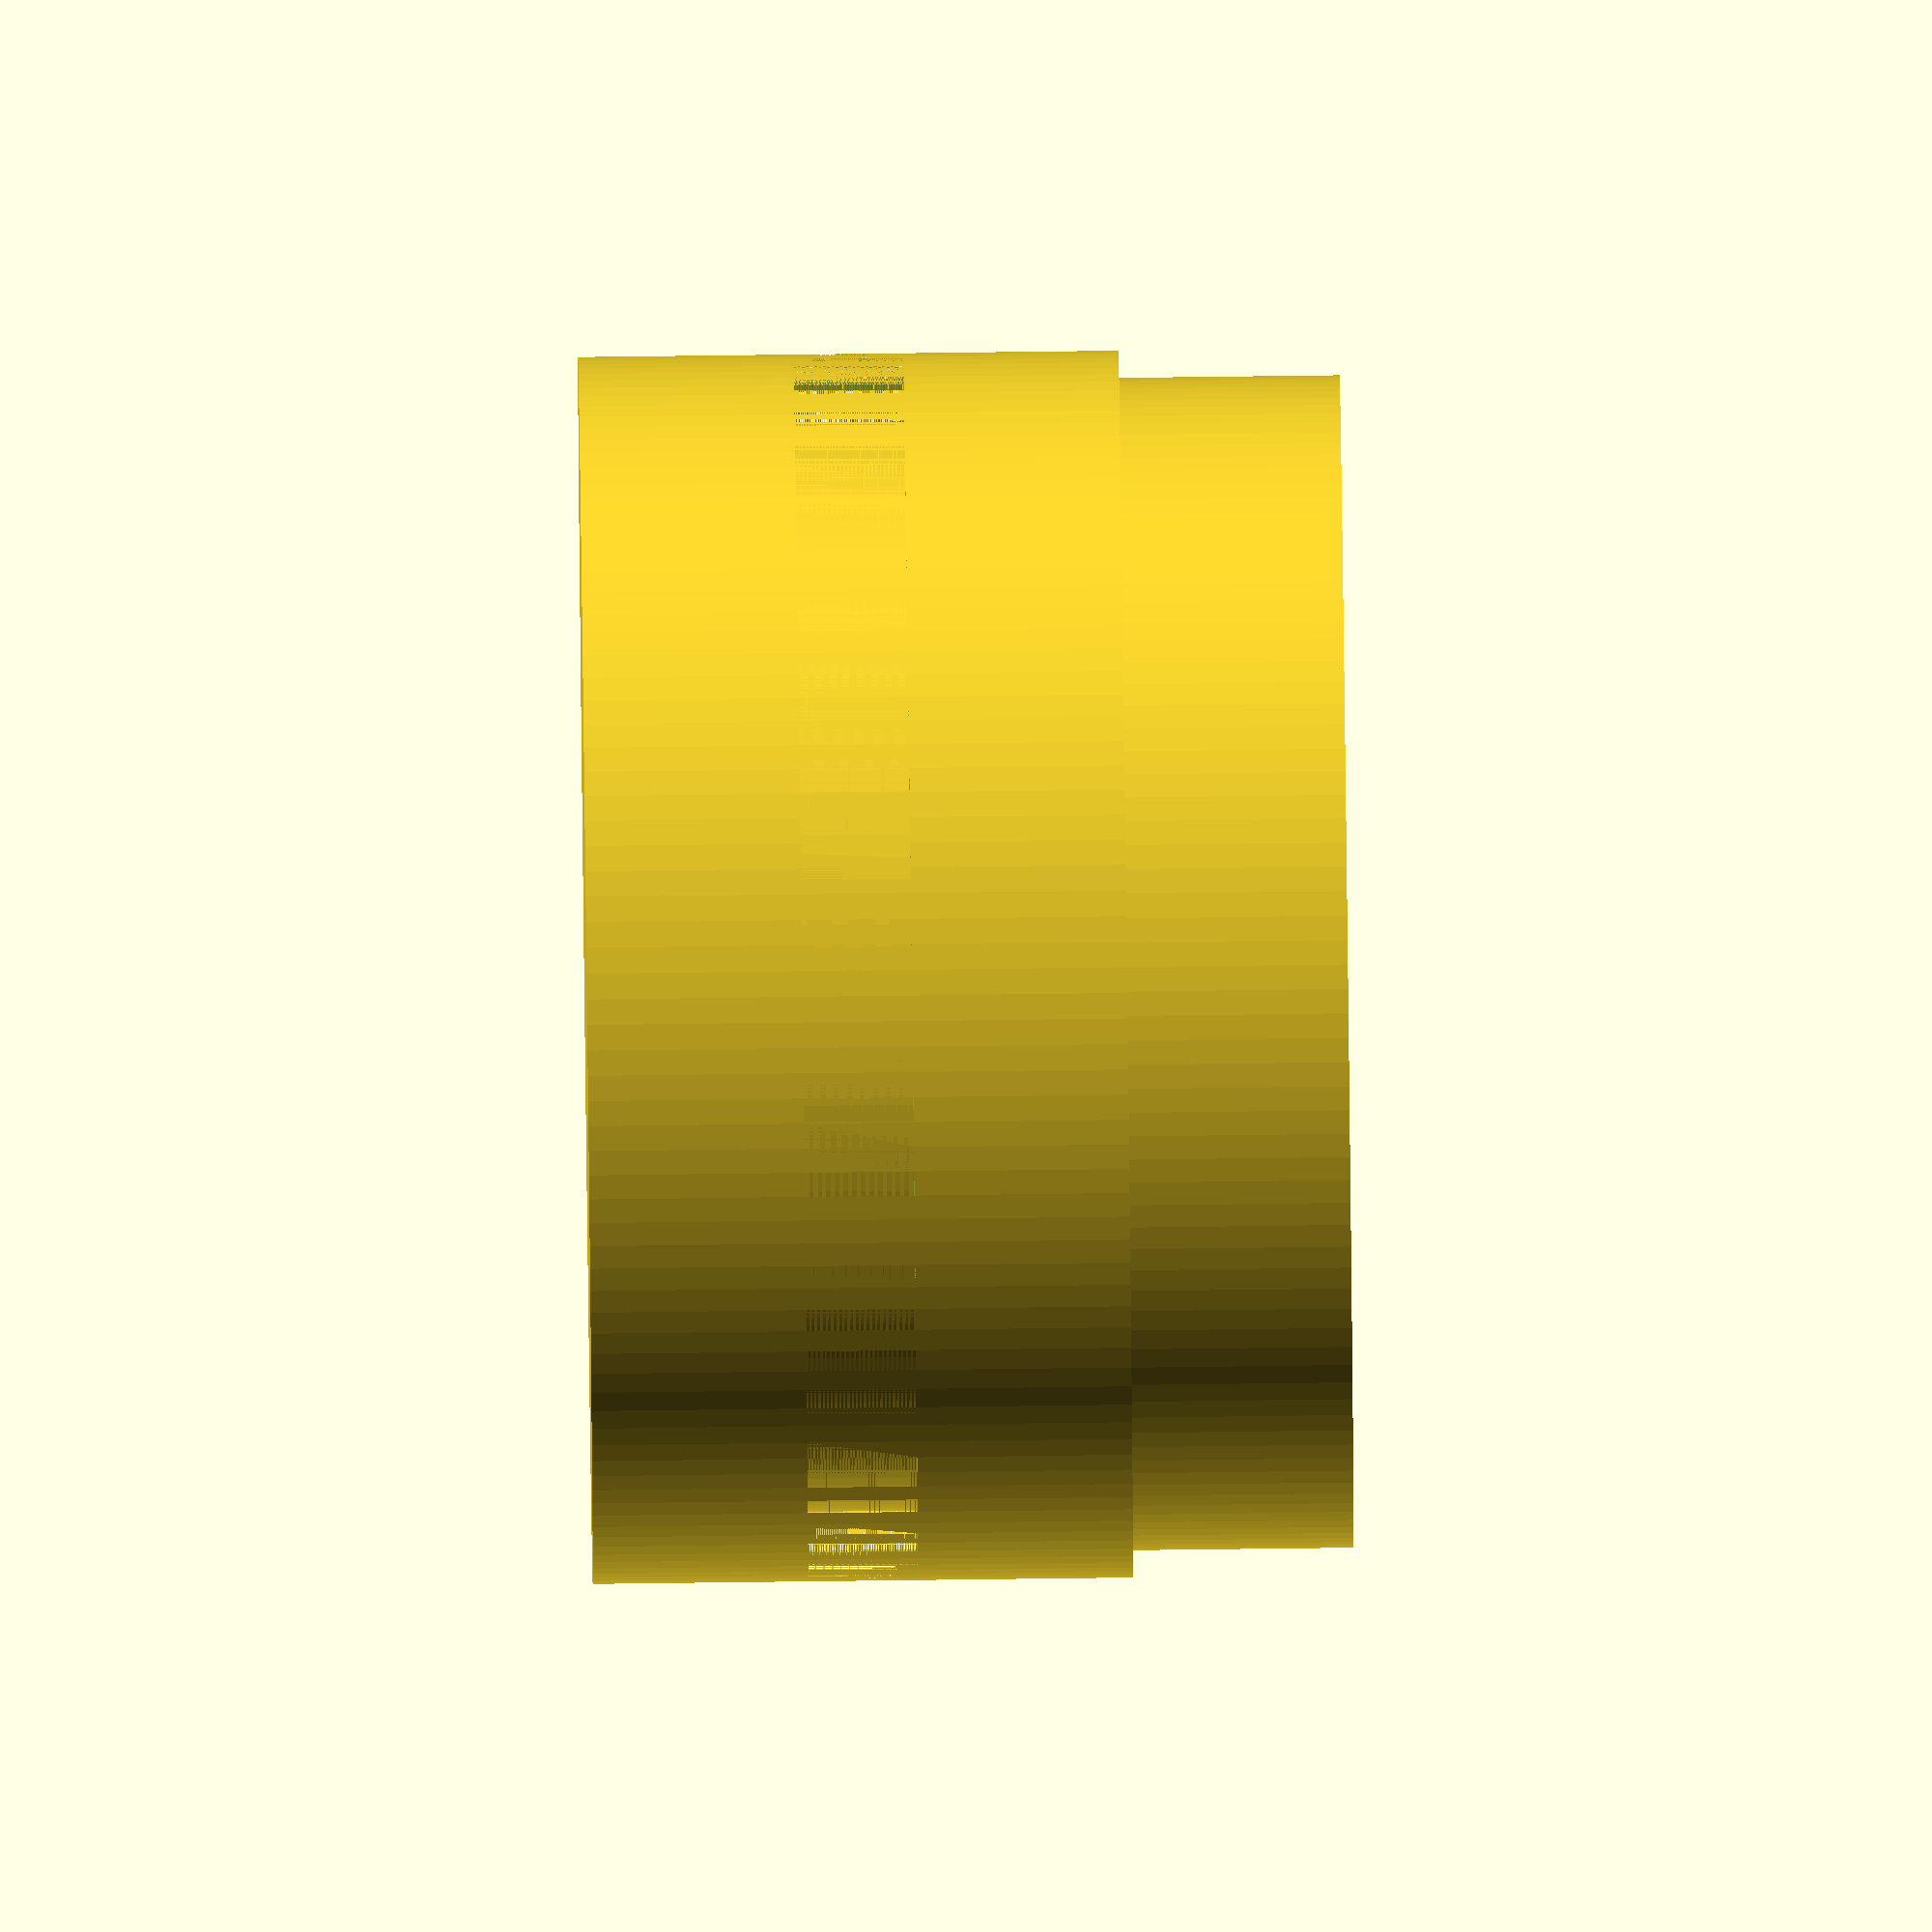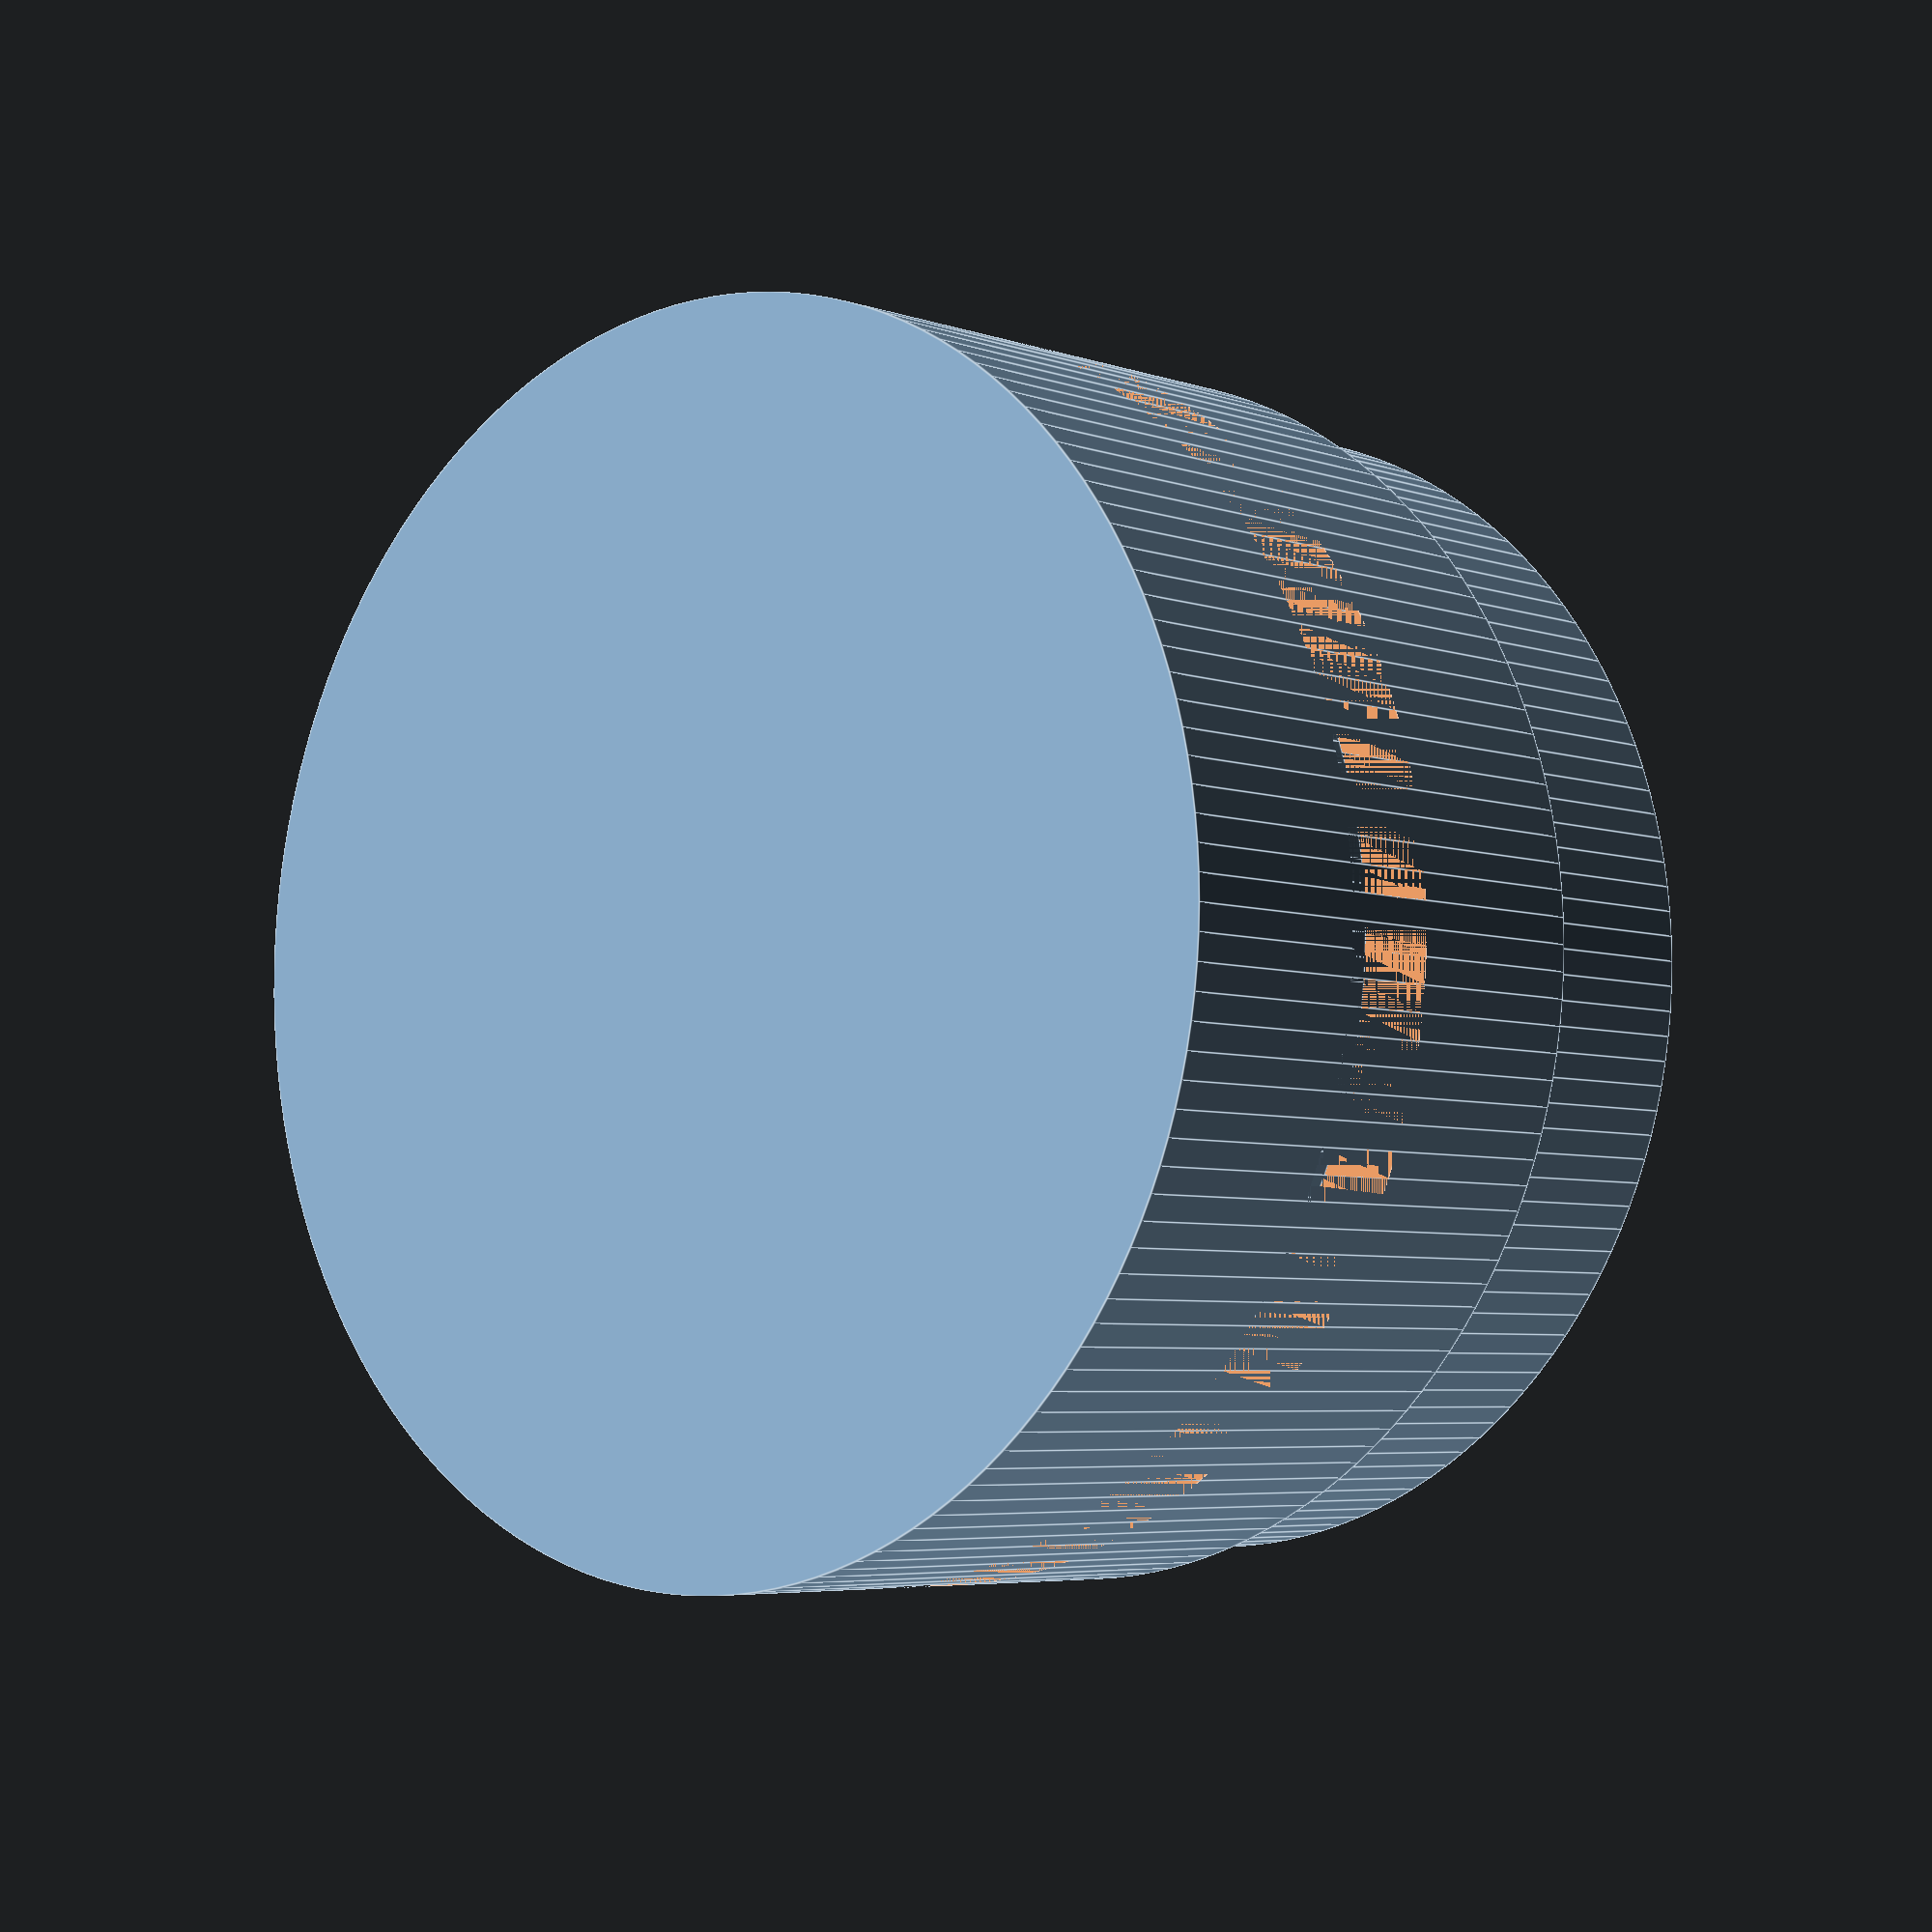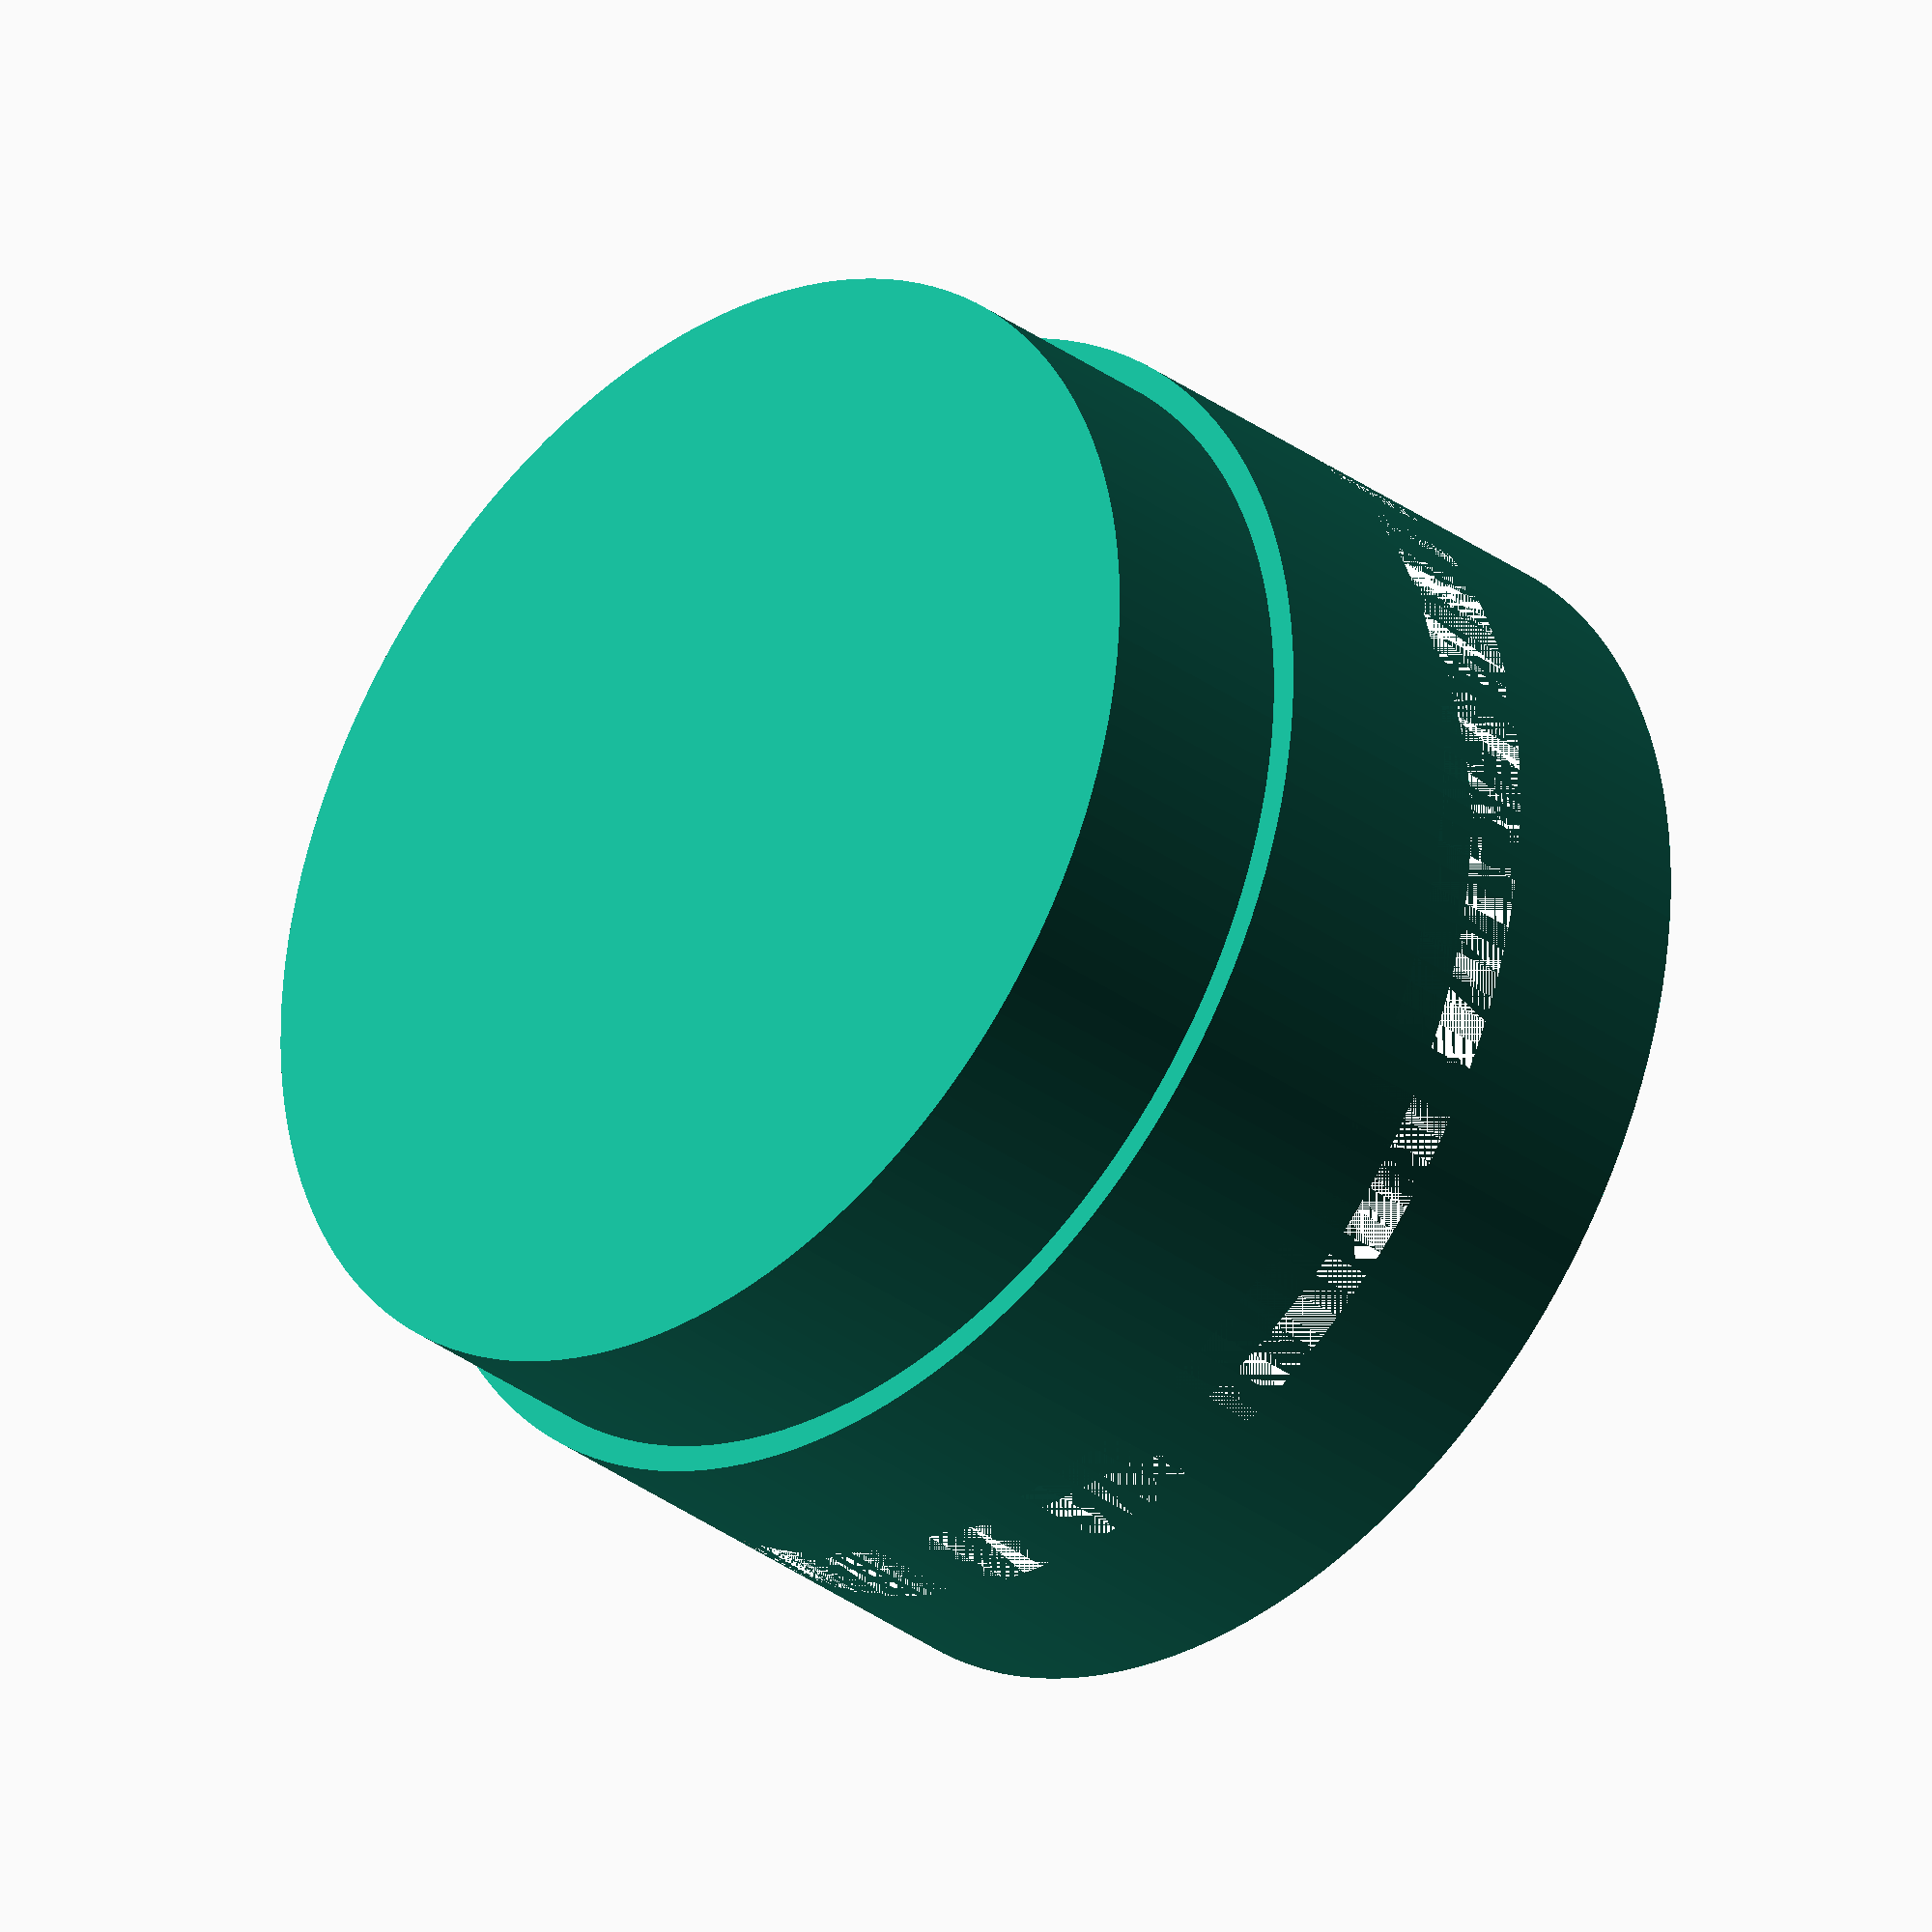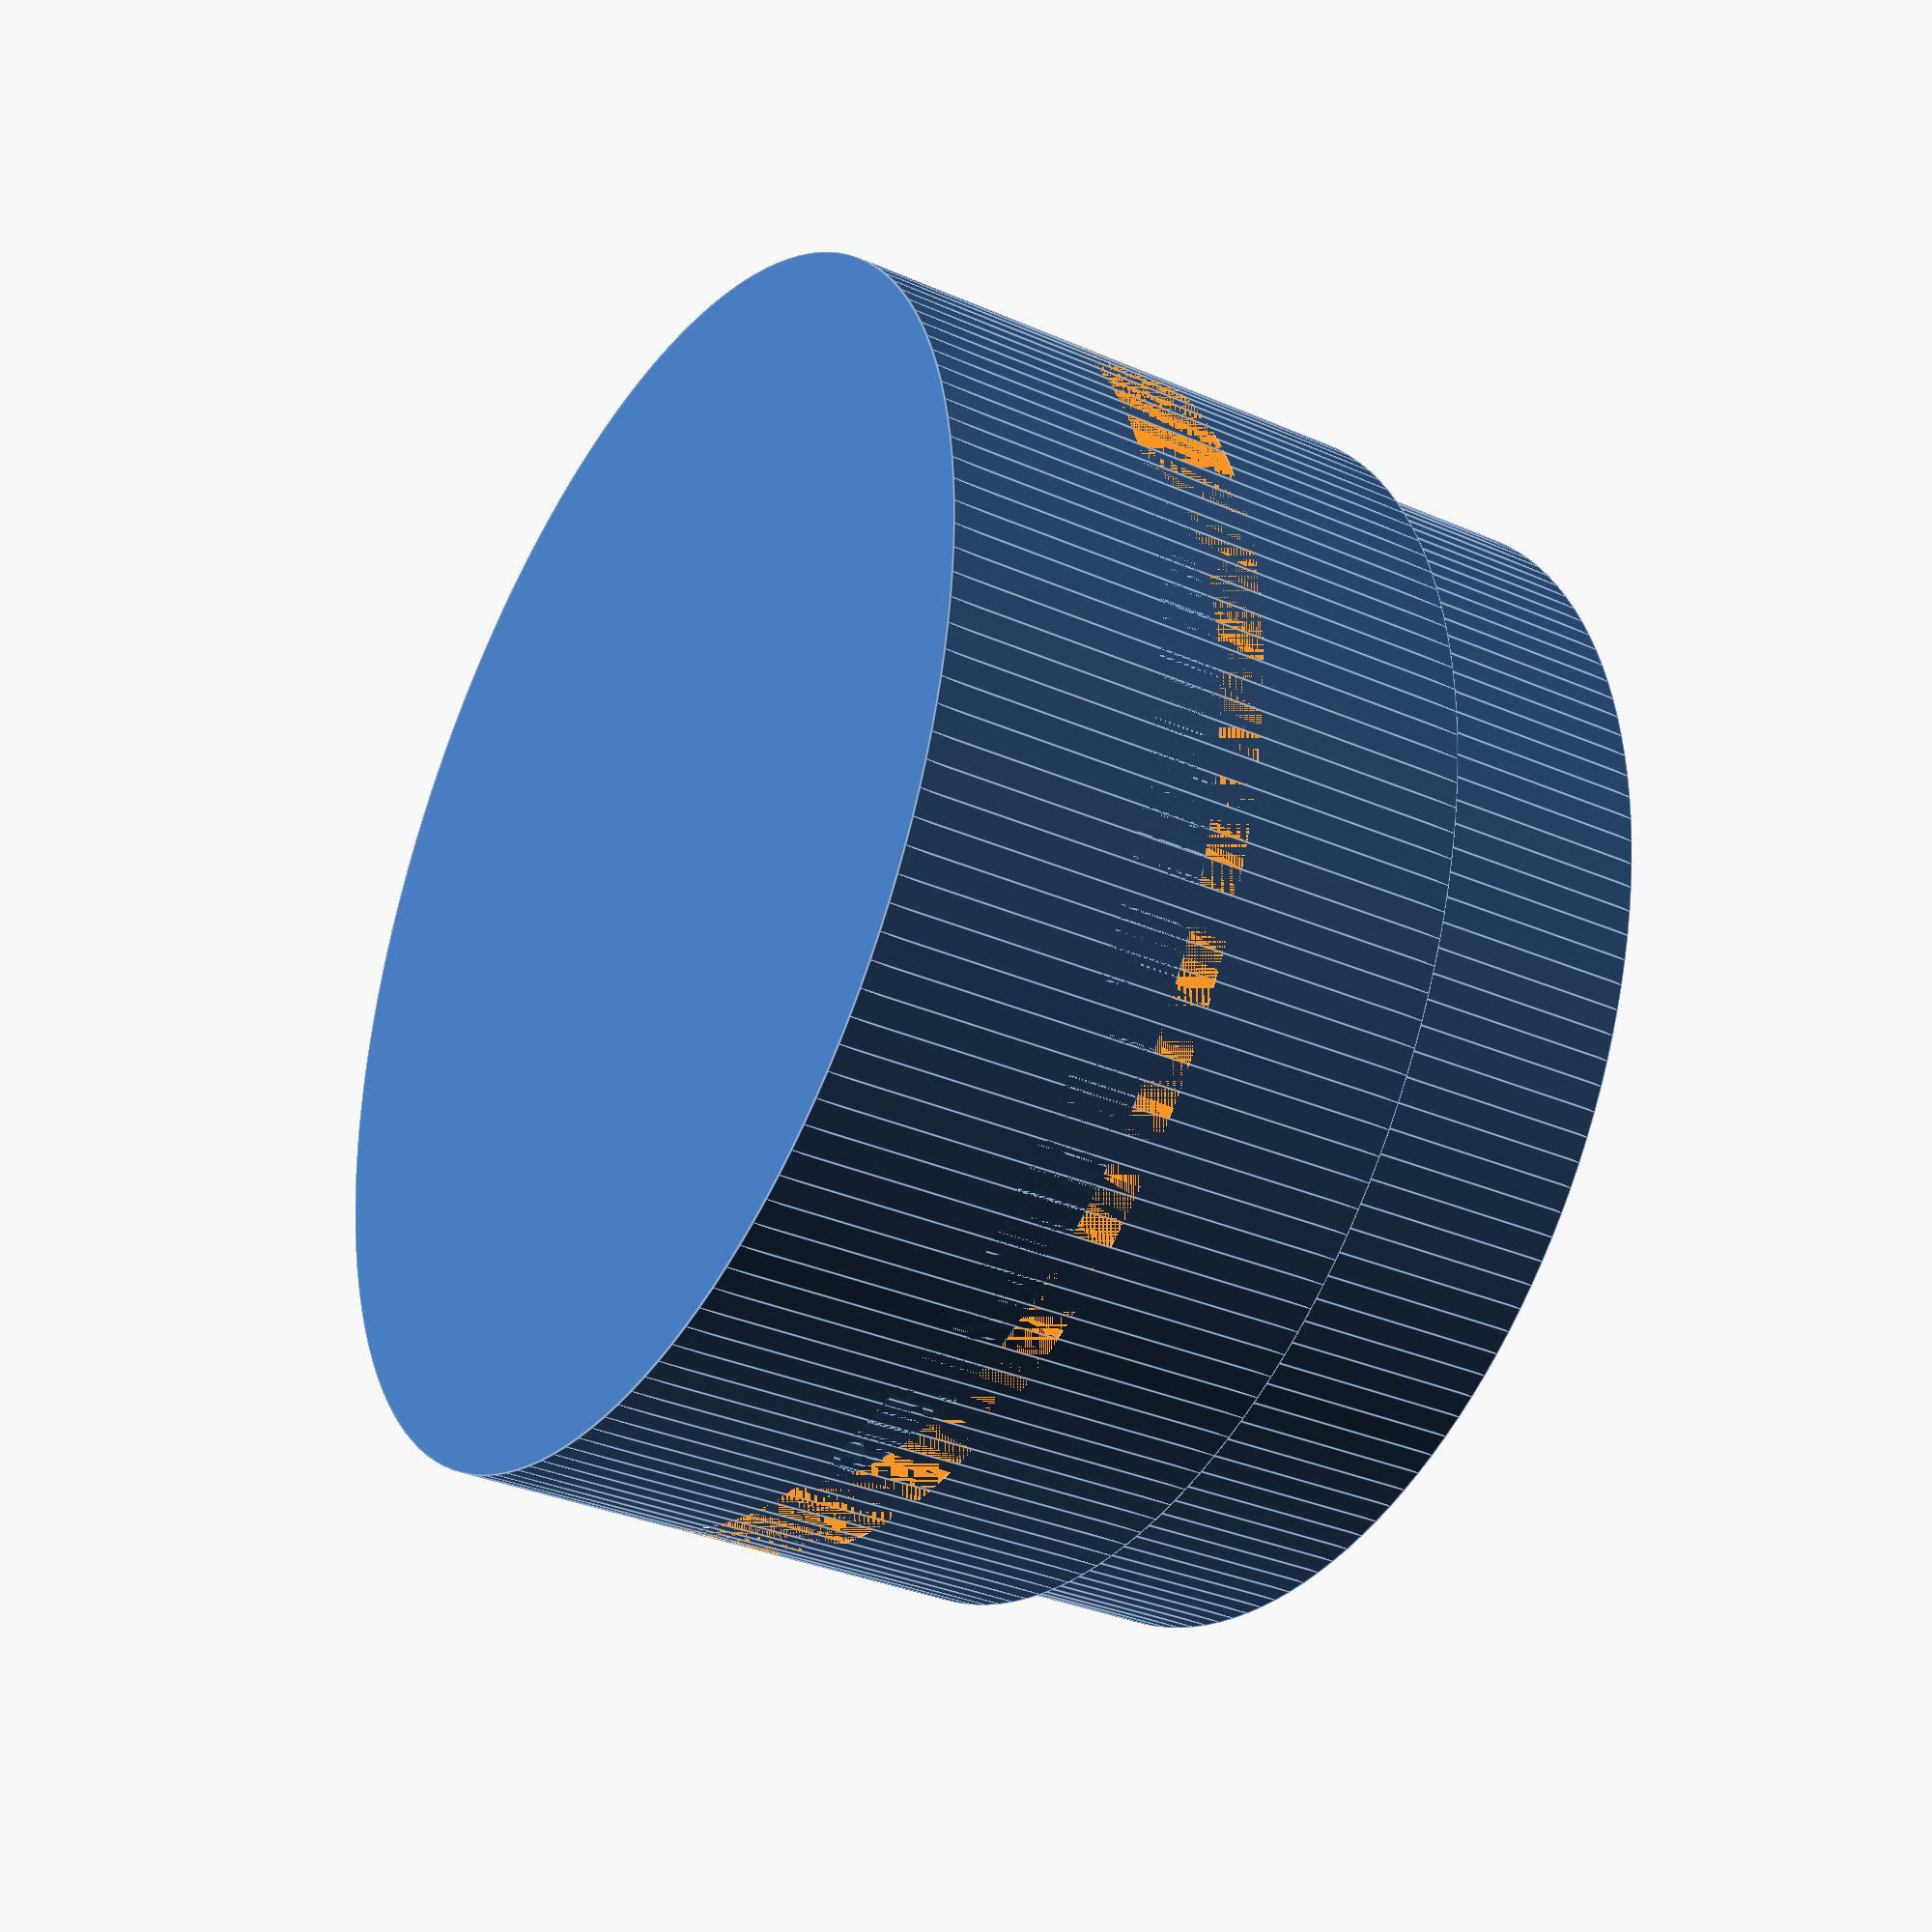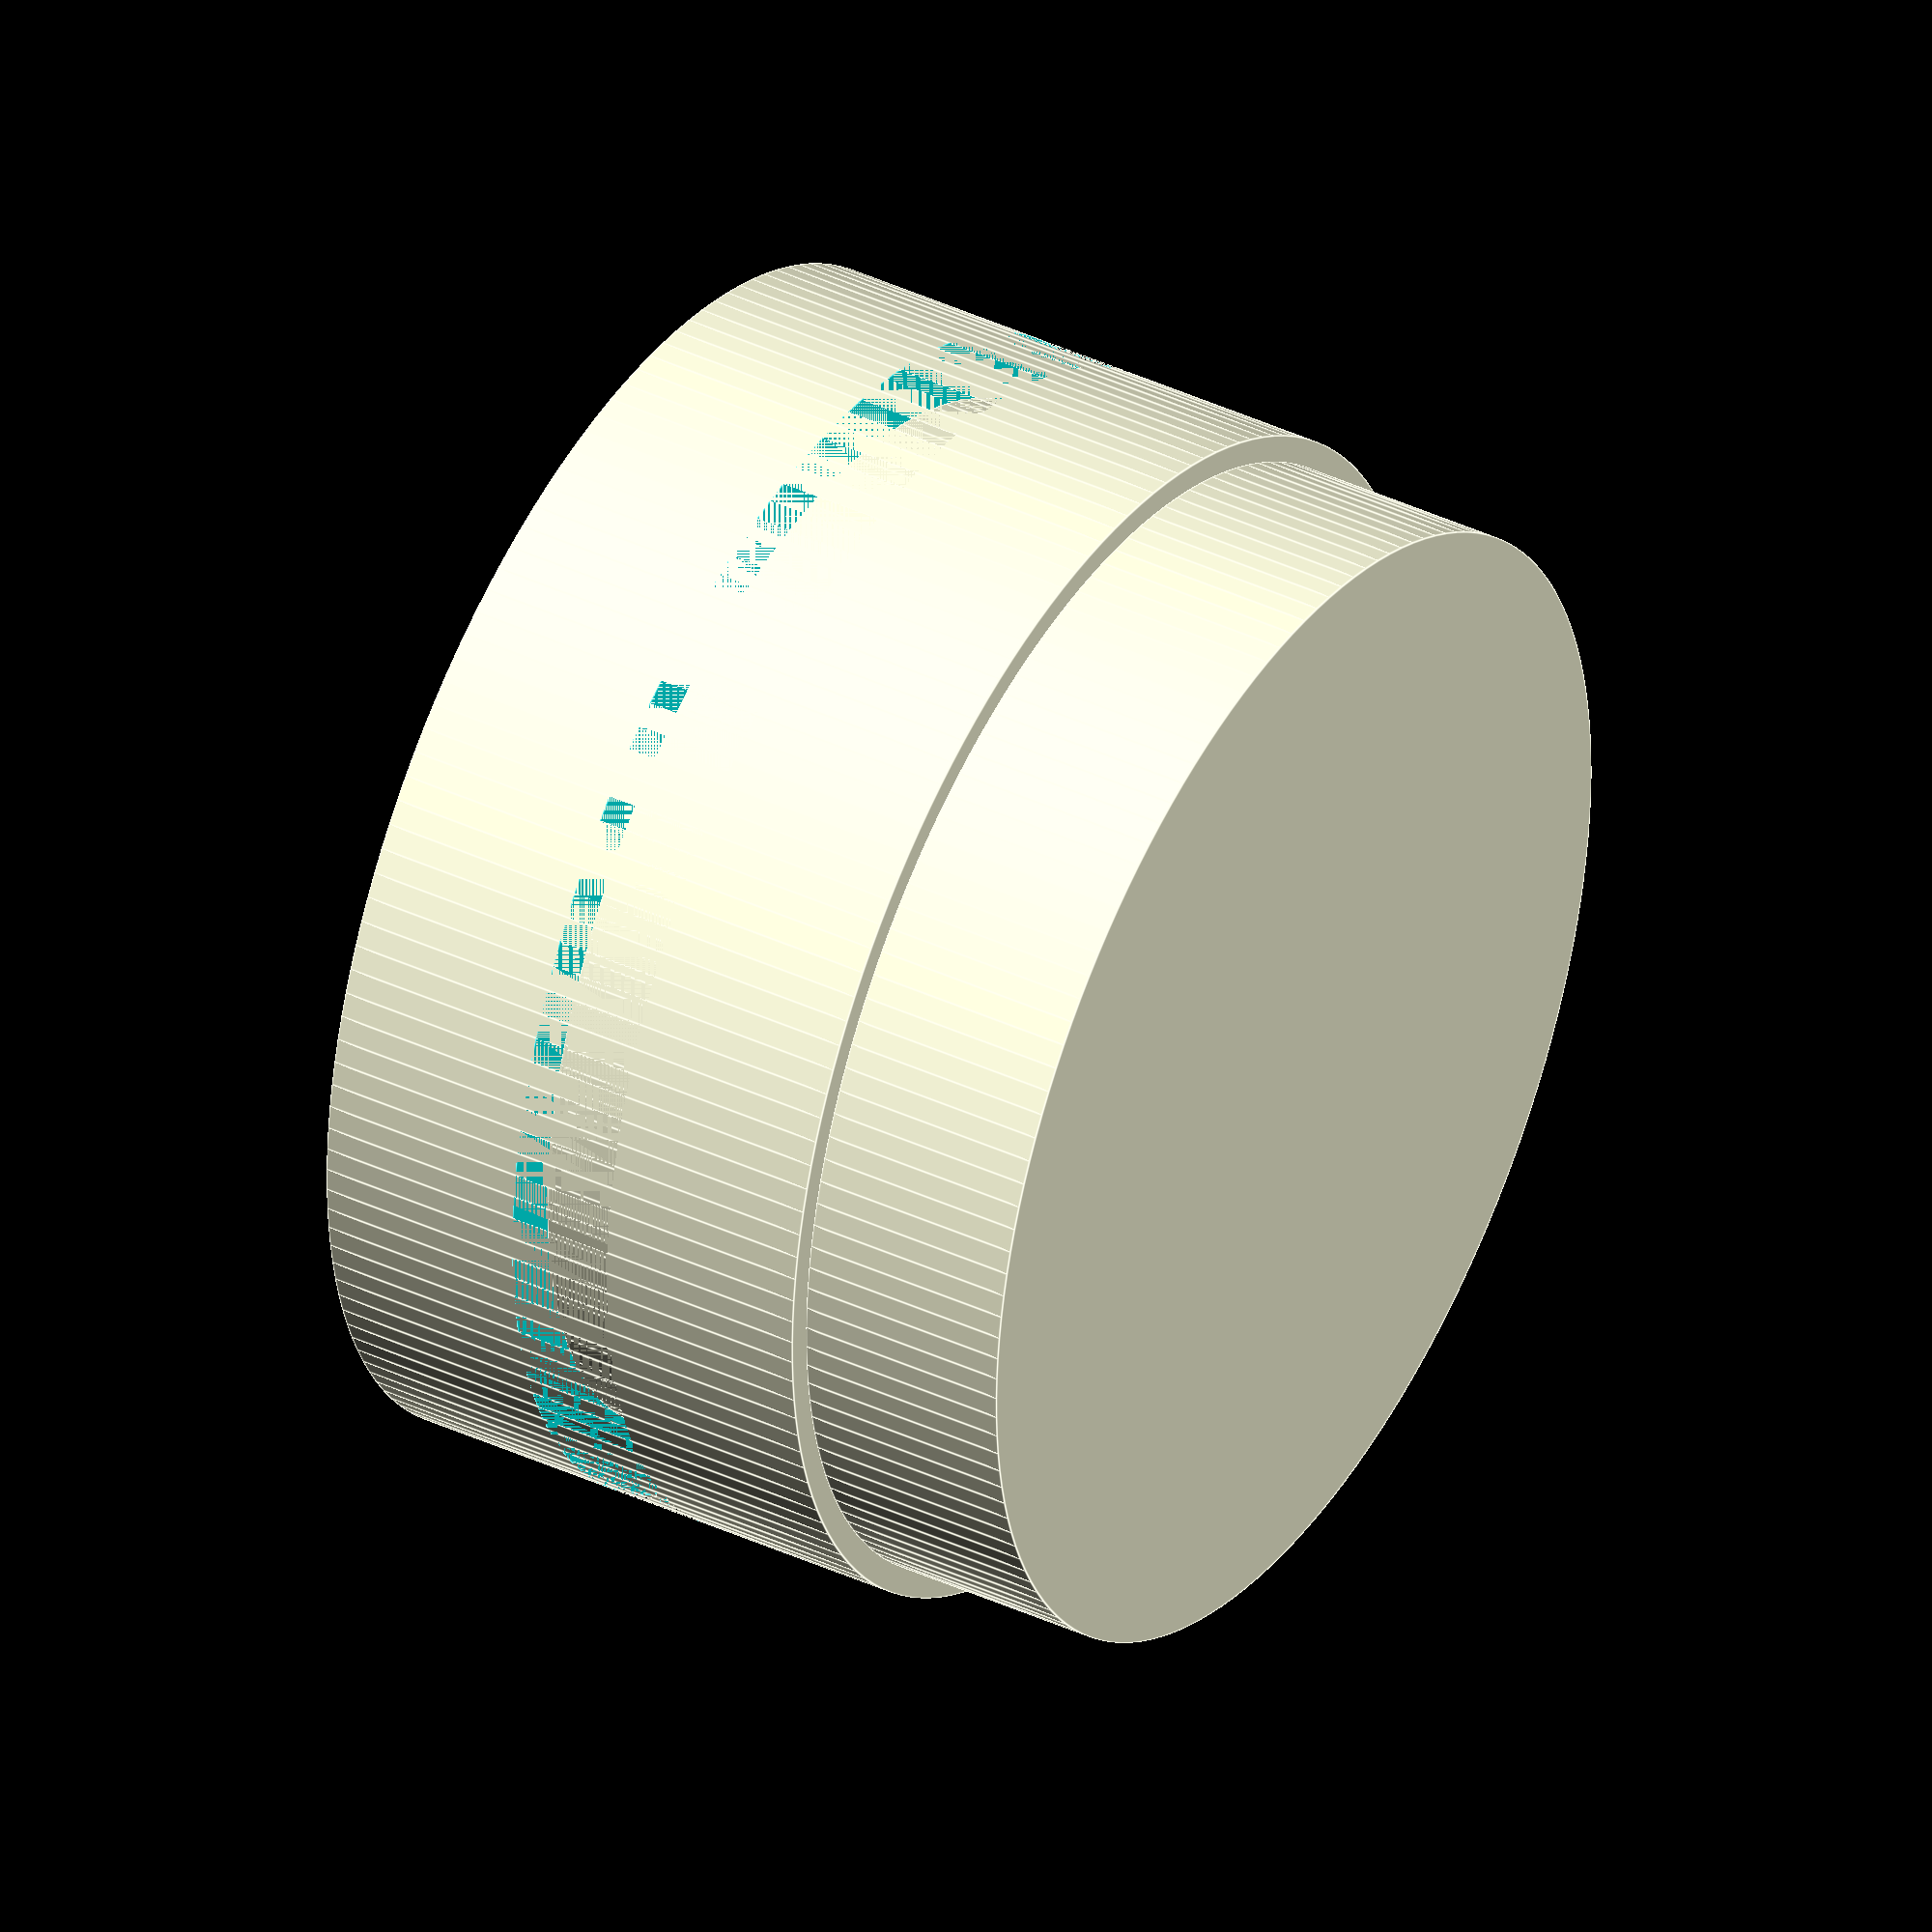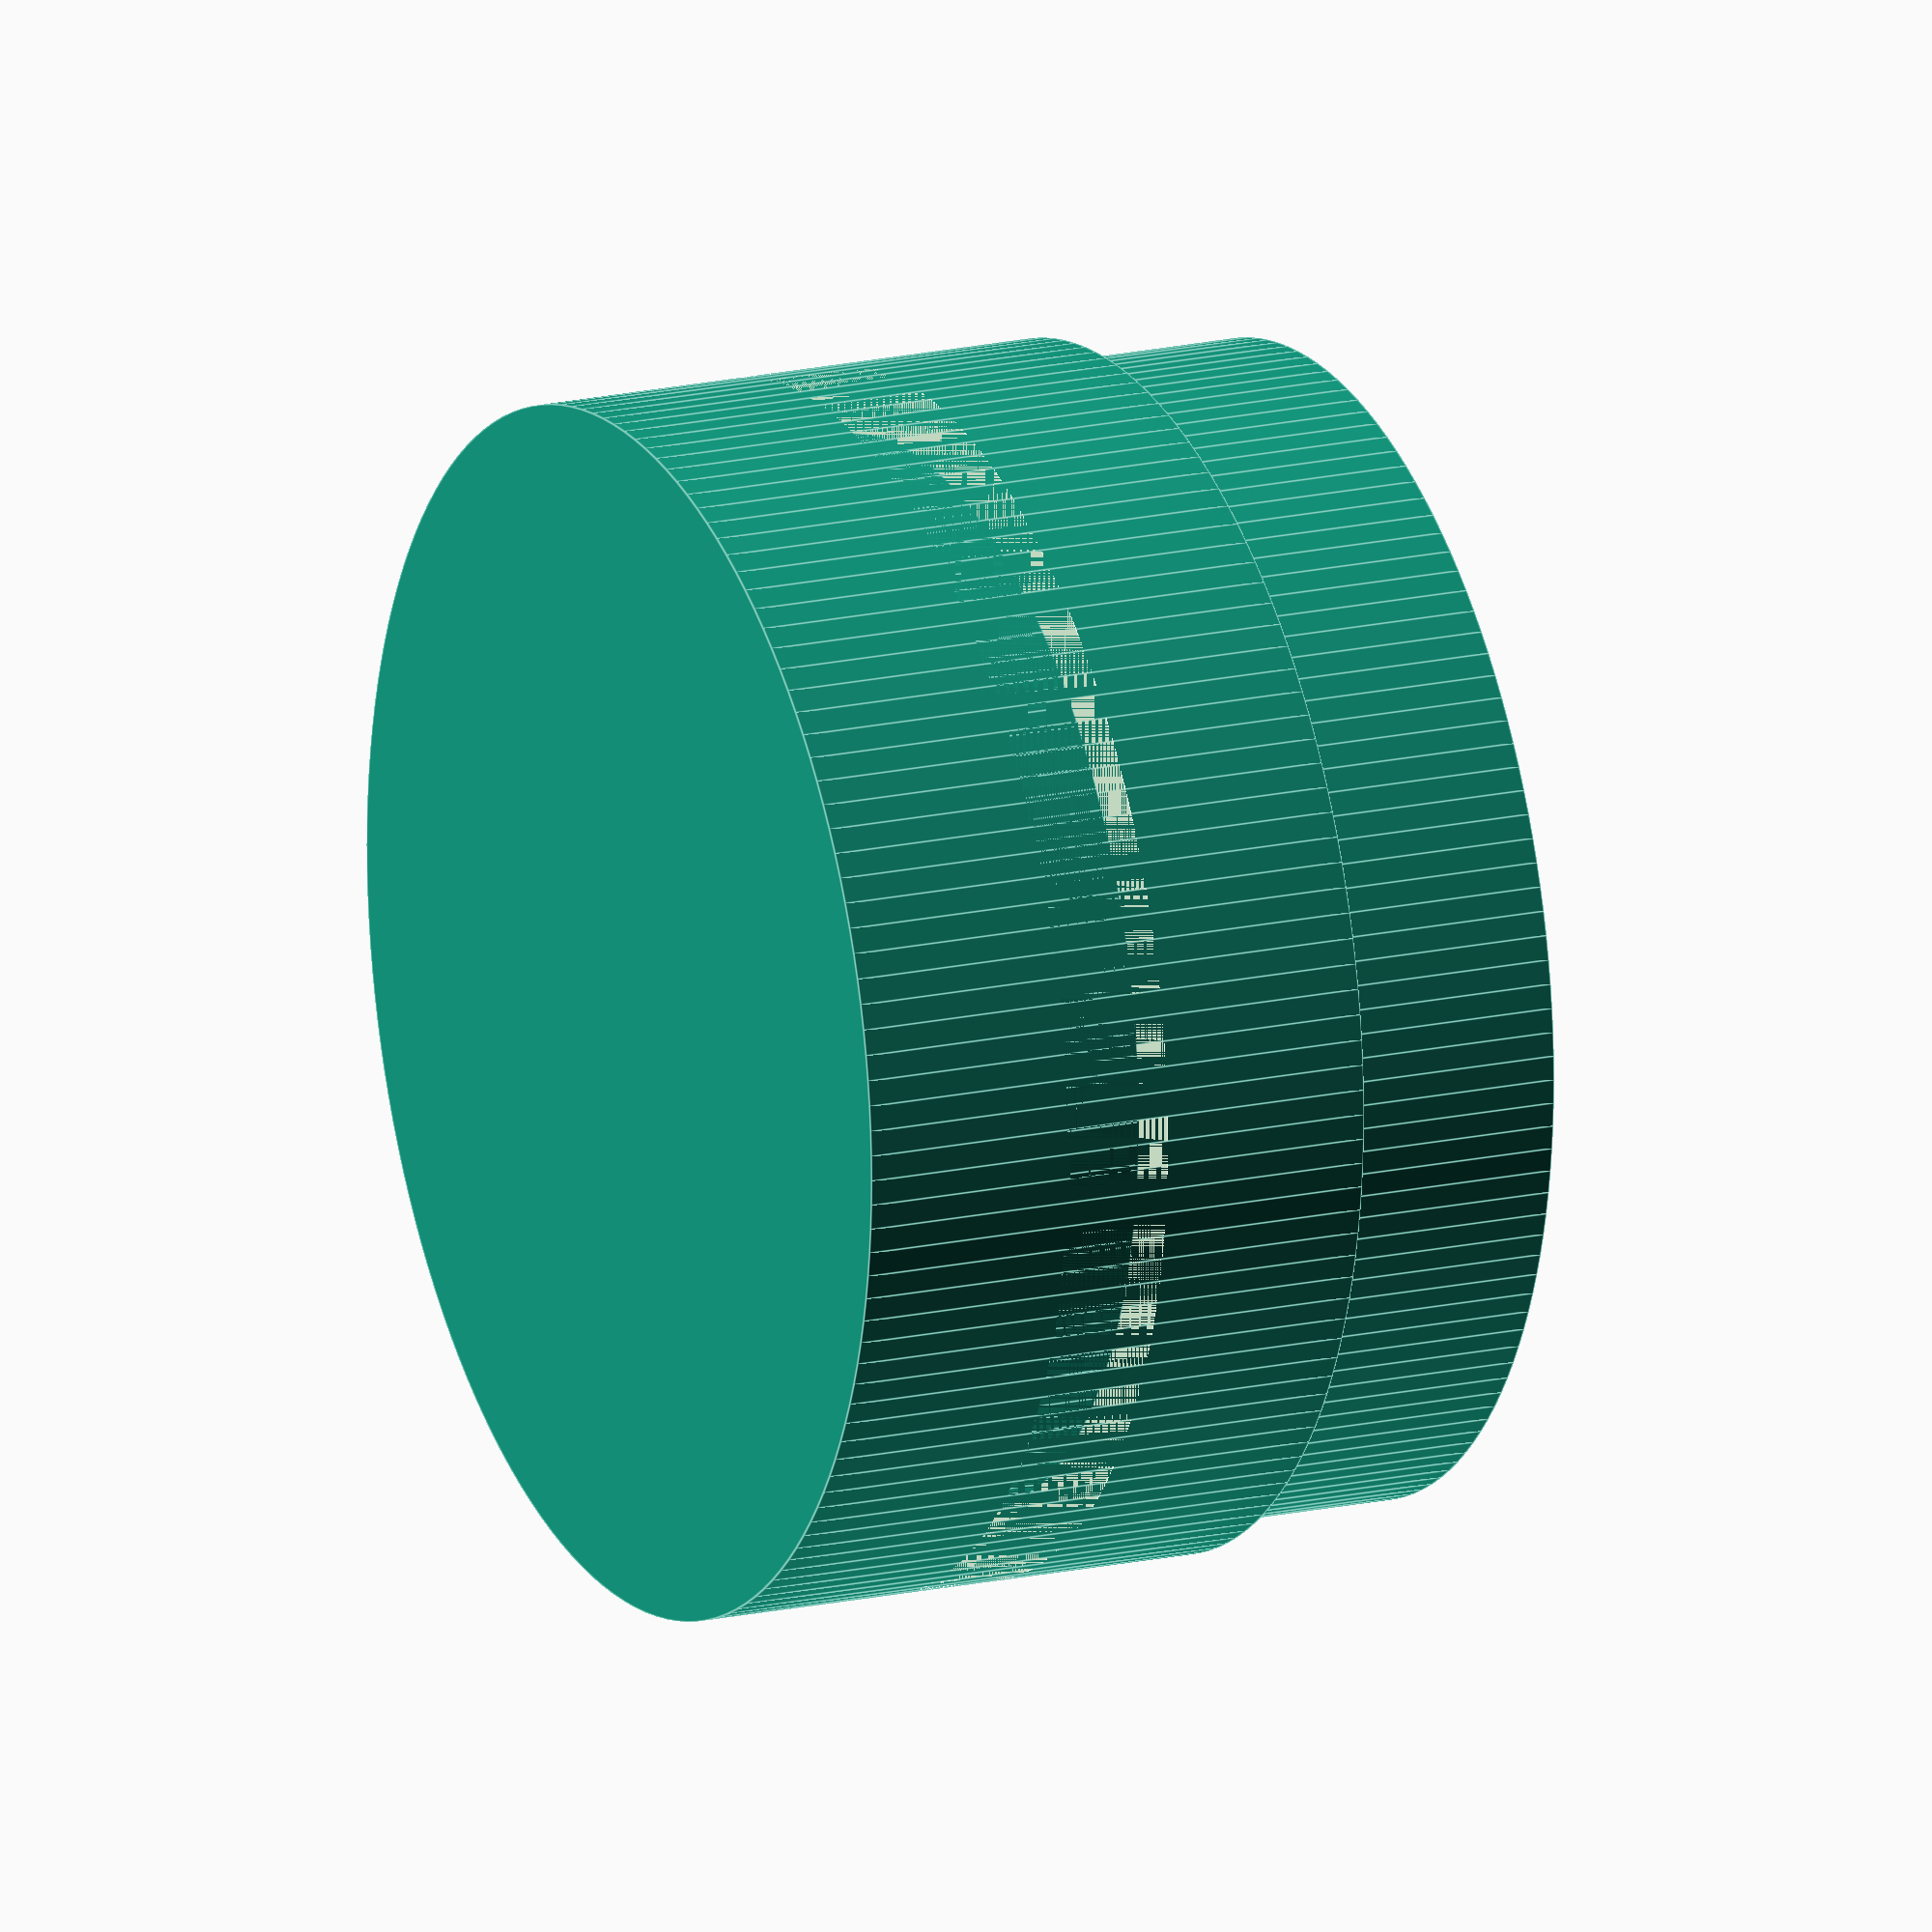
<openscad>
/*

description: This is an attempt to model the truCore casing
motor type: 29 mm
part: standard forward closure
This is used for all the 29mm motors
closure outside diameter: 25 mm
closure Lenght: 15,51 mm
closure shoulder diameter: 23.89 mm
shoulder lenght: 4.5 mm
*/
closure_diameter = 25;
closure_lenght= 15.51;
closure_shoulder_diameter = 23.89;
closure_shoulder_lenght = 4.5;
oring_depth=1.42;
oring_height=2.24;
$fn=150;
difference () {union() {
    cylinder(r=closure_diameter/2, h =closure_lenght-closure_shoulder_lenght);
    translate([0,0,closure_lenght-closure_shoulder_lenght]) cylinder(r= closure_shoulder_diameter/2, h=closure_shoulder_lenght);
}
translate ([0,0, ((closure_lenght-closure_shoulder_lenght)/2) -(oring_height/2)]) difference () {
    cylinder(r= (closure_diameter/2) , h = oring_height);
    cylinder(r= (closure_diameter/2) - oring_depth, h = oring_height);
}
}

</openscad>
<views>
elev=279.8 azim=180.7 roll=269.3 proj=o view=solid
elev=5.0 azim=227.5 roll=222.1 proj=p view=edges
elev=32.4 azim=224.7 roll=44.3 proj=o view=wireframe
elev=33.2 azim=277.5 roll=239.0 proj=p view=edges
elev=321.0 azim=171.3 roll=300.5 proj=o view=edges
elev=342.5 azim=314.4 roll=245.7 proj=o view=edges
</views>
